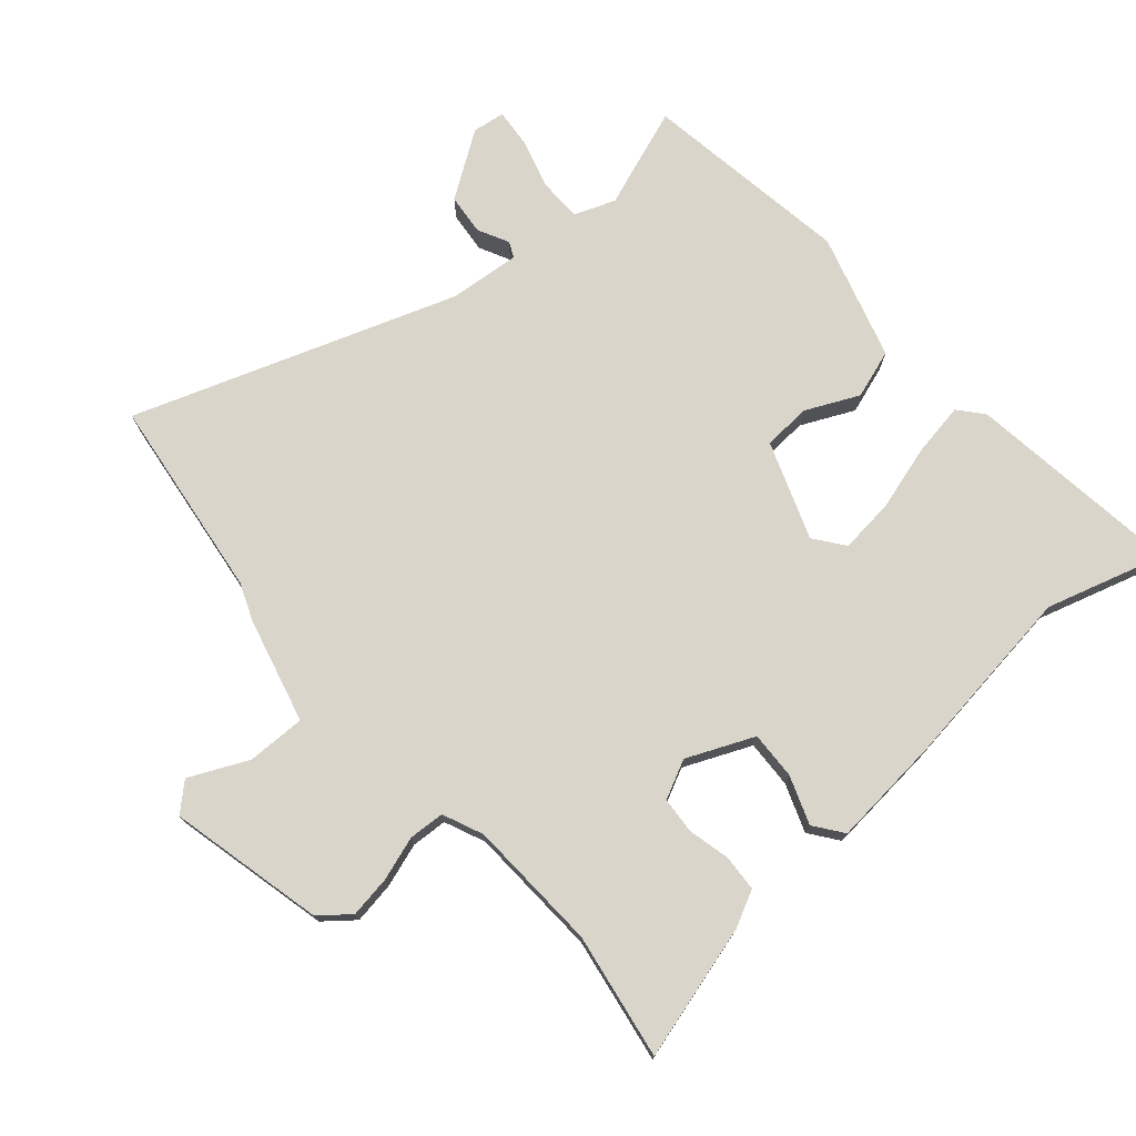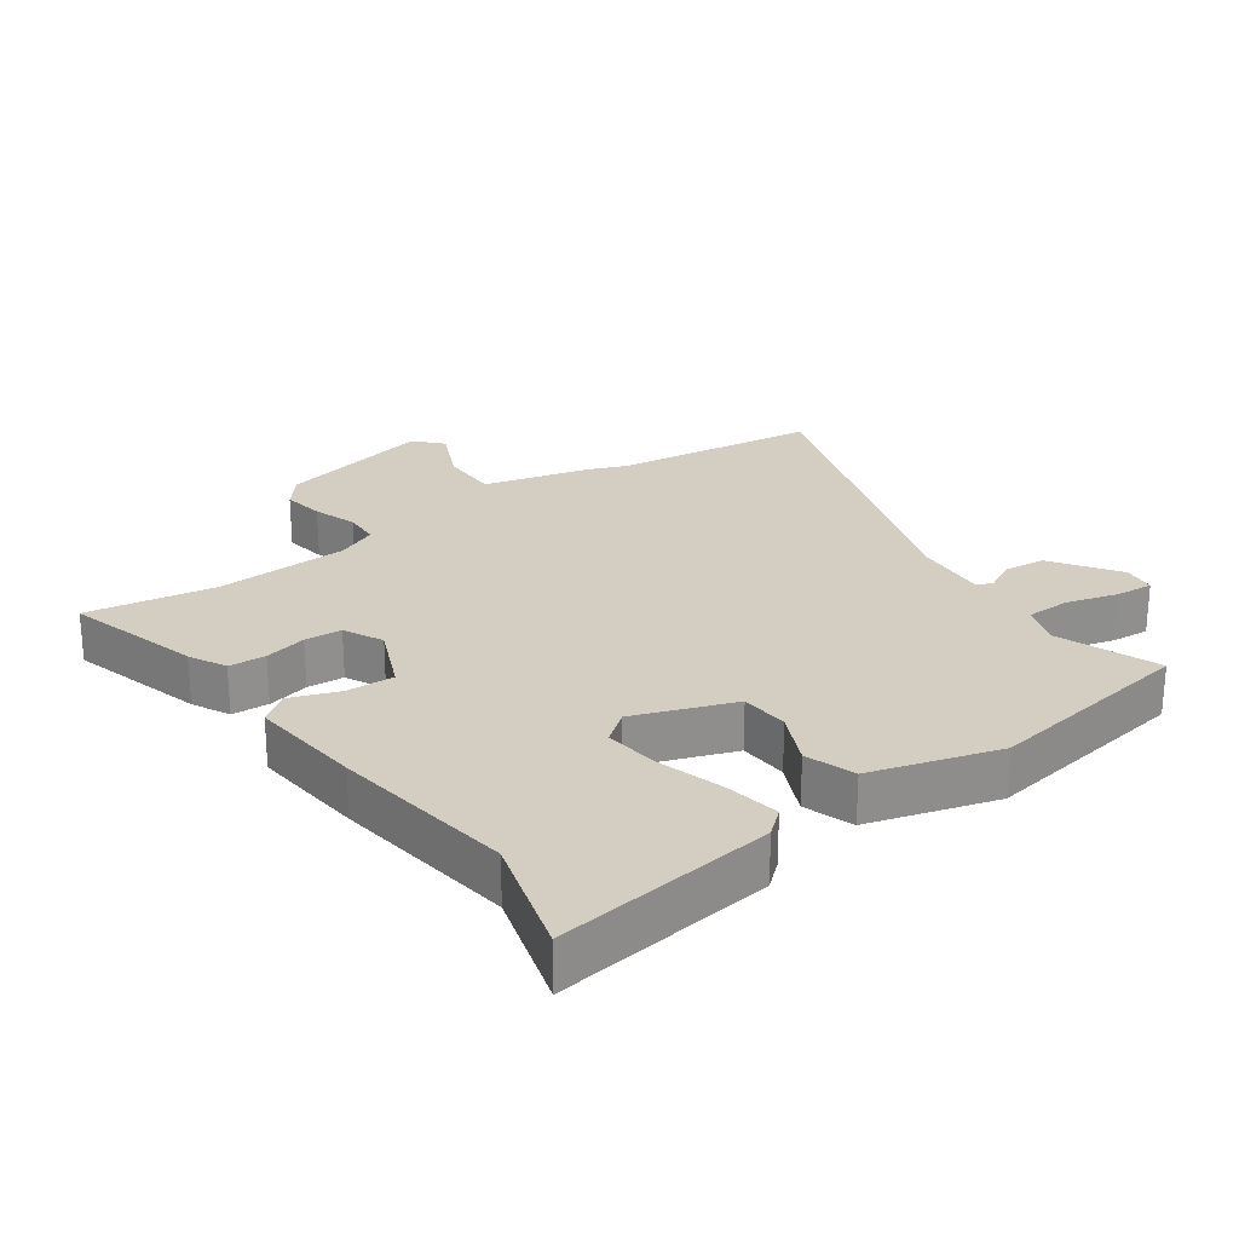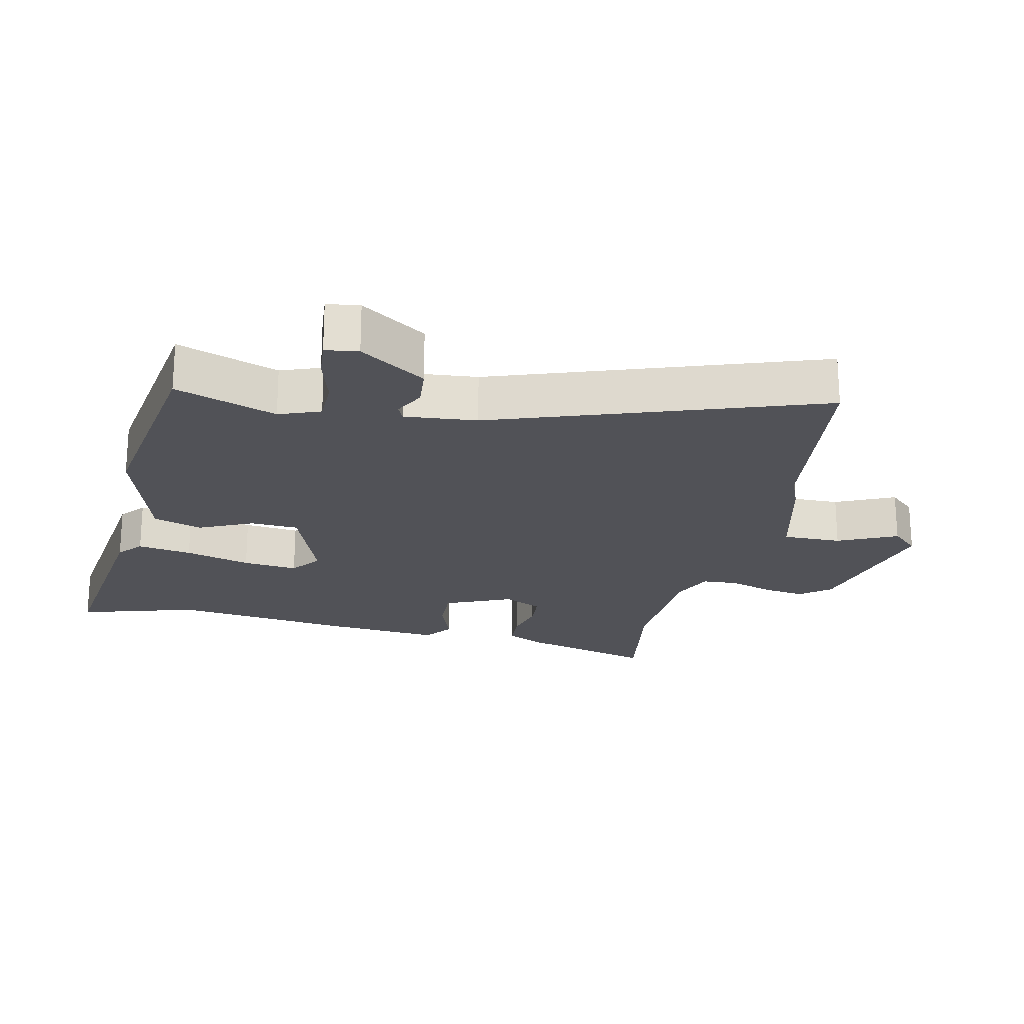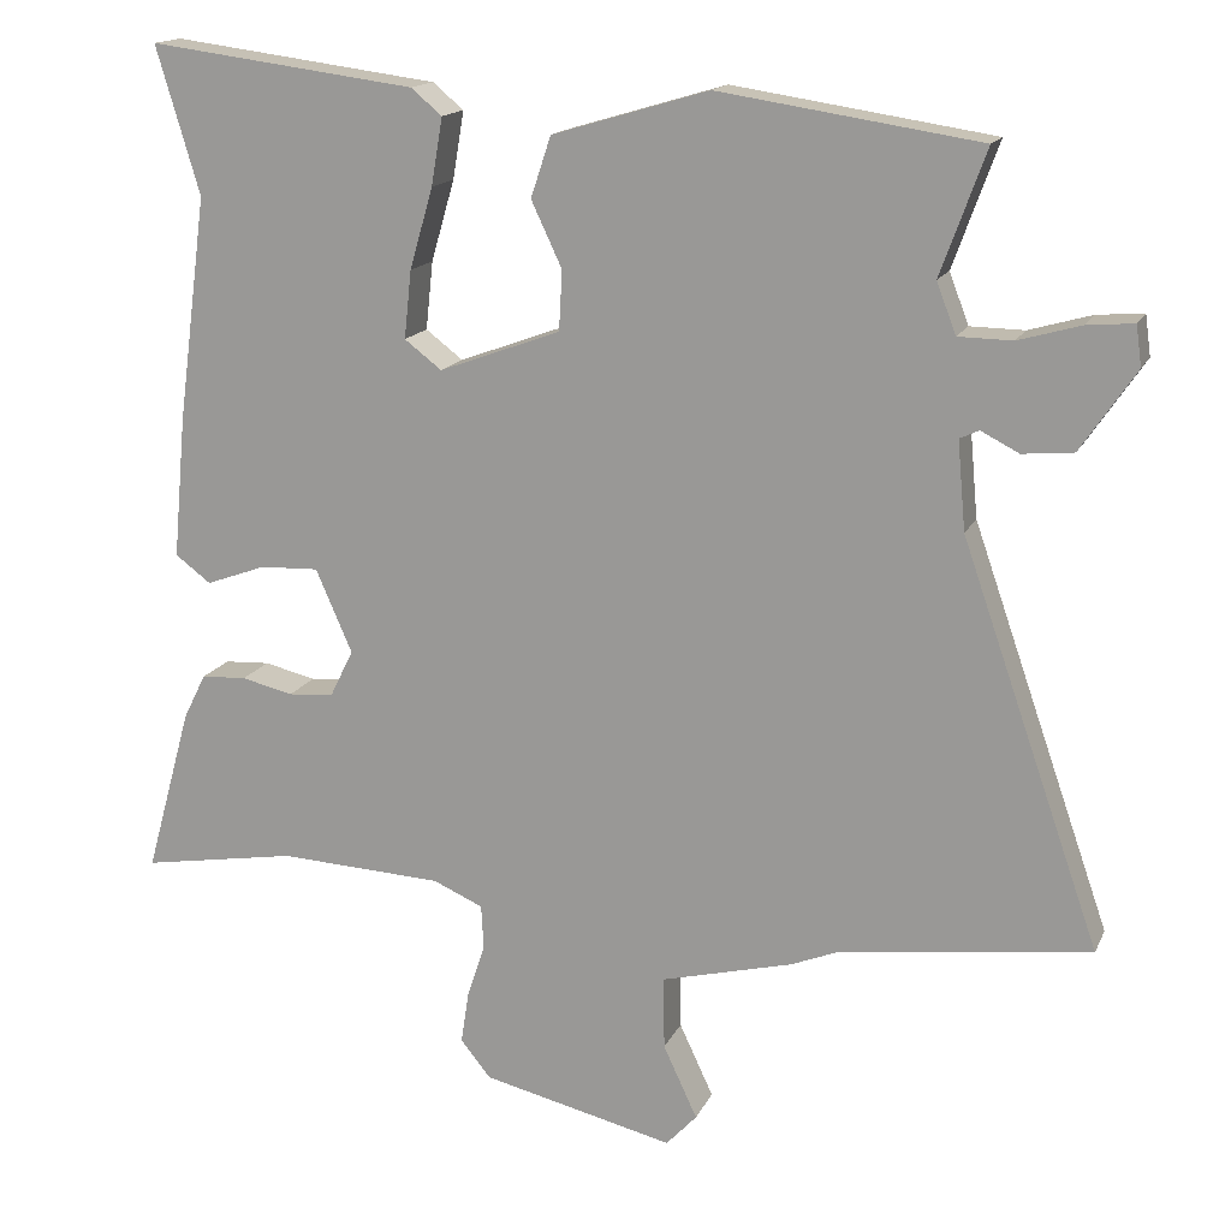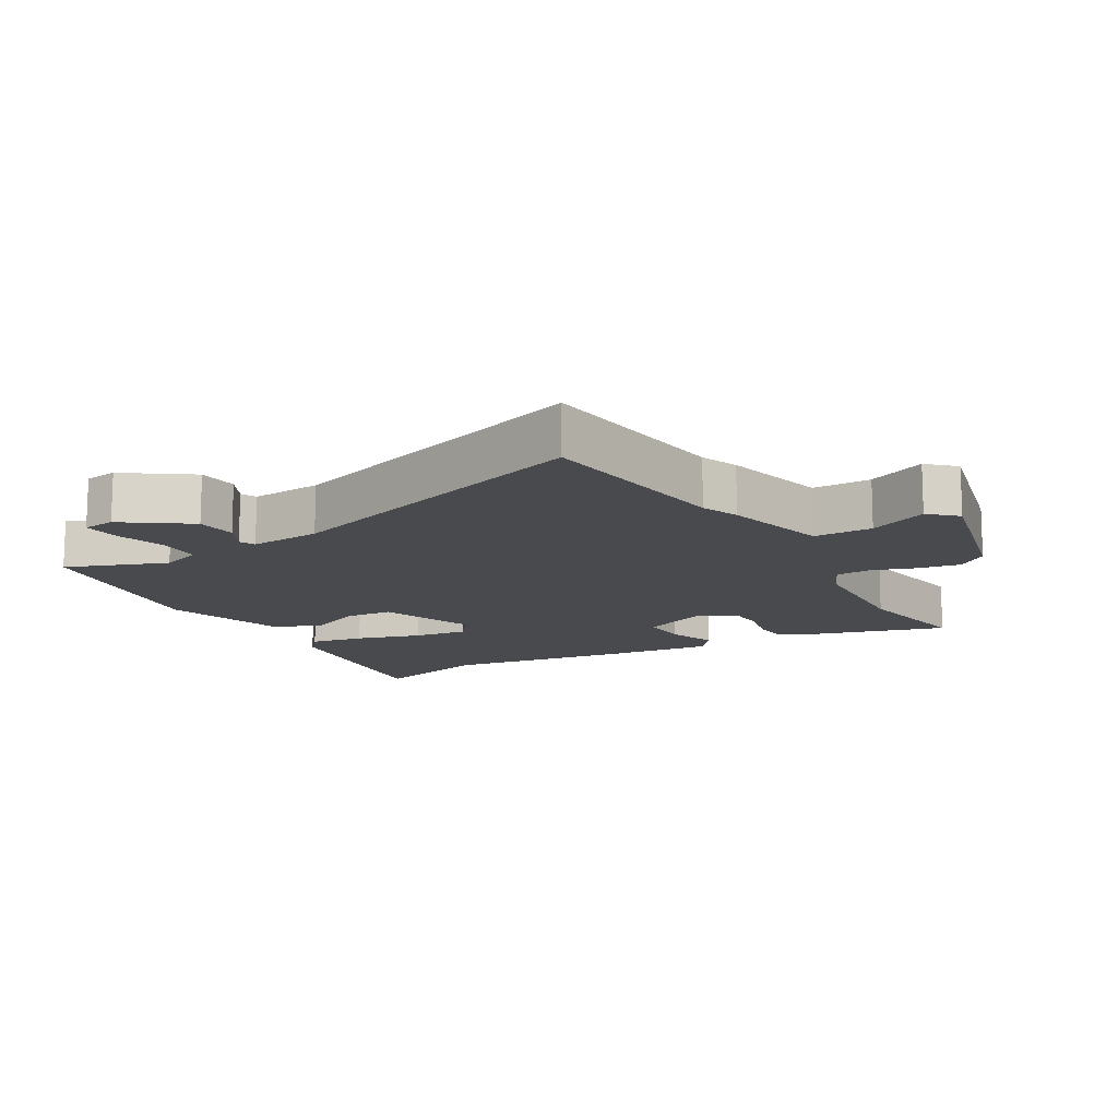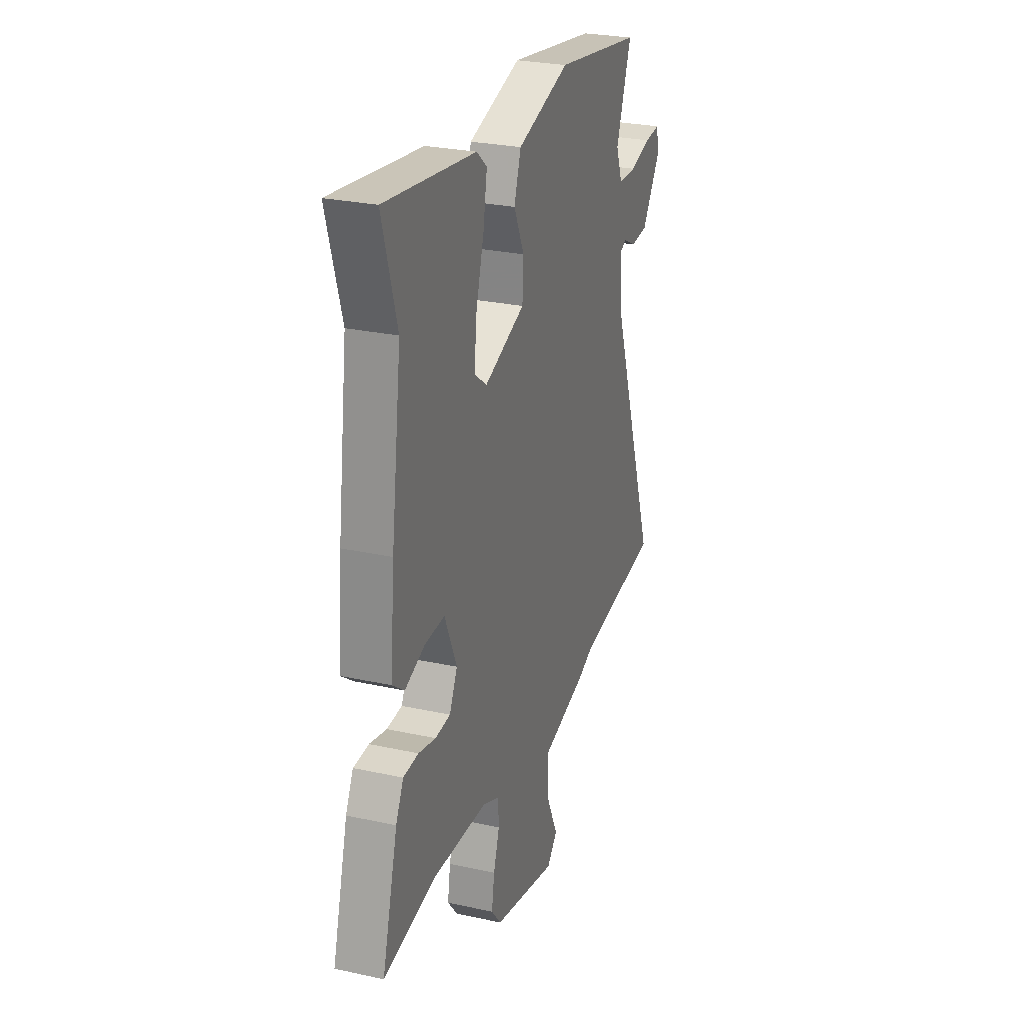
<metadata>
{"format":"obj","ext":"obj","renderer":"f3d","projection":"perspective","resolution":1024,"background":"white","views":[{"elev":74.7,"azim":-130.9,"up":"+Y"},{"elev":24.9,"azim":-35.7,"up":"+Y"},{"elev":-21.5,"azim":77.6,"up":"+Y"},{"elev":15.7,"azim":18.2,"up":"+Z"},{"elev":-13.2,"azim":119.7,"up":"+Y"},{"elev":27.1,"azim":-71.2,"up":"+Z"}]}
</metadata>
<code>
v -0.373 0.07 -0.479
v -0.566 0.07 -0.511
v -0.509 0.07 -0.305
v -0.481 0.07 -0.249
v -0.425 0.07 -0.246
v -0.361 0.07 -0.261
v -0.305 0.07 -0.257
v -0.276 0.07 -0.198
v -0.321 0.07 -0.095
v -0.394 0.07 -0.098
v -0.468 0.07 -0.125
v -0.512 0.07 -0.092
v -0.496 0.07 0.082
v -0.459 0.07 0.361
v -0.513 0.07 0.543
v -0.182 0.07 0.5
v -0.144 0.07 0.468
v -0.158 0.07 0.385
v -0.187 0.07 0.285
v -0.196 0.07 0.201
v -0.15 0.07 0.166
v 0 0.07 0.221
v 0.004 0.07 0.295
v -0.034 0.07 0.376
v -0.009 0.07 0.451
v 0.184 0.07 0.508
v 0.506 0.07 0.459
v 0.45 0.07 0.305
v 0.474 0.07 0.242
v 0.541 0.07 0.241
v 0.618 0.07 0.263
v 0.676 0.07 0.268
v 0.683 0.07 0.218
v 0.615 0.07 0.118
v 0.552 0.07 0.112
v 0.505 0.07 0.136
v 0.481 0.07 0.125
v 0.491 0.07 0.015
v 0.663 0.07 -0.479
v 0.352 0.07 -0.519
v 0.295 0.07 -0.542
v 0.133 0.07 -0.583
v 0.134 0.07 -0.673
v 0.176 0.07 -0.763
v 0.138 0.07 -0.804
v -0.1 0.07 -0.748
v -0.137 0.07 -0.702
v -0.127 0.07 -0.638
v -0.105 0.07 -0.571
v -0.108 0.07 -0.516
v -0.17 0.07 -0.489
v -0.373 0 -0.479
v -0.566 0 -0.511
v -0.509 0 -0.305
v -0.481 0 -0.249
v -0.425 0 -0.246
v -0.361 0 -0.261
v -0.305 0 -0.257
v -0.276 0 -0.198
v -0.321 0 -0.095
v -0.394 0 -0.098
v -0.468 0 -0.125
v -0.512 0 -0.092
v -0.496 0 0.082
v -0.459 0 0.361
v -0.513 0 0.543
v -0.182 0 0.5
v -0.144 0 0.468
v -0.158 0 0.385
v -0.187 0 0.285
v -0.196 0 0.201
v -0.15 0 0.166
v 0 0 0.221
v 0.004 0 0.295
v -0.034 0 0.376
v -0.009 0 0.451
v 0.184 0 0.508
v 0.506 0 0.459
v 0.45 0 0.305
v 0.474 0 0.242
v 0.541 0 0.241
v 0.618 0 0.263
v 0.676 0 0.268
v 0.683 0 0.218
v 0.615 0 0.118
v 0.552 0 0.112
v 0.505 0 0.136
v 0.481 0 0.125
v 0.491 0 0.015
v 0.663 0 -0.479
v 0.352 0 -0.519
v 0.295 0 -0.542
v 0.133 0 -0.583
v 0.134 0 -0.673
v 0.176 0 -0.763
v 0.138 0 -0.804
v -0.1 0 -0.748
v -0.137 0 -0.702
v -0.127 0 -0.638
v -0.105 0 -0.571
v -0.108 0 -0.516
v -0.17 0 -0.489
f 46 47 48 49
f 44 45 46 49
f 43 44 49 50
f 42 43 50
f 40 41 42 50
f 38 39 40 50
f 37 38 50 51
f 33 34 35 36
f 33 36 37
f 30 31 32 33
f 29 30 33 37
f 28 29 37 51
f 23 24 25 26
f 22 23 26 27
f 16 17 18 19
f 14 15 16 19
f 14 19 20
f 13 14 20 21
f 10 11 12 13
f 9 10 13 21
f 3 4 5 6
f 1 2 3 6
f 1 6 7
f 51 1 7 8
f 22 27 28 51
f 8 9 21 22
f 8 22 51
f 100 99 98 97
f 100 97 96 95
f 101 100 95 94
f 101 94 93
f 101 93 92 91
f 101 91 90 89
f 102 101 89 88
f 87 86 85 84
f 88 87 84
f 84 83 82 81
f 88 84 81 80
f 102 88 80 79
f 77 76 75 74
f 78 77 74 73
f 70 69 68 67
f 70 67 66 65
f 71 70 65
f 72 71 65 64
f 64 63 62 61
f 72 64 61 60
f 57 56 55 54
f 57 54 53 52
f 58 57 52
f 59 58 52 102
f 102 79 78 73
f 73 72 60 59
f 102 73 59
f 1 52 53 2
f 2 53 54 3
f 3 54 55 4
f 4 55 56 5
f 5 56 57 6
f 6 57 58 7
f 7 58 59 8
f 8 59 60 9
f 9 60 61 10
f 10 61 62 11
f 11 62 63 12
f 12 63 64 13
f 13 64 65 14
f 14 65 66 15
f 15 66 67 16
f 16 67 68 17
f 17 68 69 18
f 18 69 70 19
f 19 70 71 20
f 20 71 72 21
f 21 72 73 22
f 22 73 74 23
f 23 74 75 24
f 24 75 76 25
f 25 76 77 26
f 26 77 78 27
f 27 78 79 28
f 28 79 80 29
f 29 80 81 30
f 30 81 82 31
f 31 82 83 32
f 32 83 84 33
f 33 84 85 34
f 34 85 86 35
f 35 86 87 36
f 36 87 88 37
f 37 88 89 38
f 38 89 90 39
f 39 90 91 40
f 40 91 92 41
f 41 92 93 42
f 42 93 94 43
f 43 94 95 44
f 44 95 96 45
f 45 96 97 46
f 46 97 98 47
f 47 98 99 48
f 48 99 100 49
f 49 100 101 50
f 50 101 102 51
f 51 102 52 1

</code>
